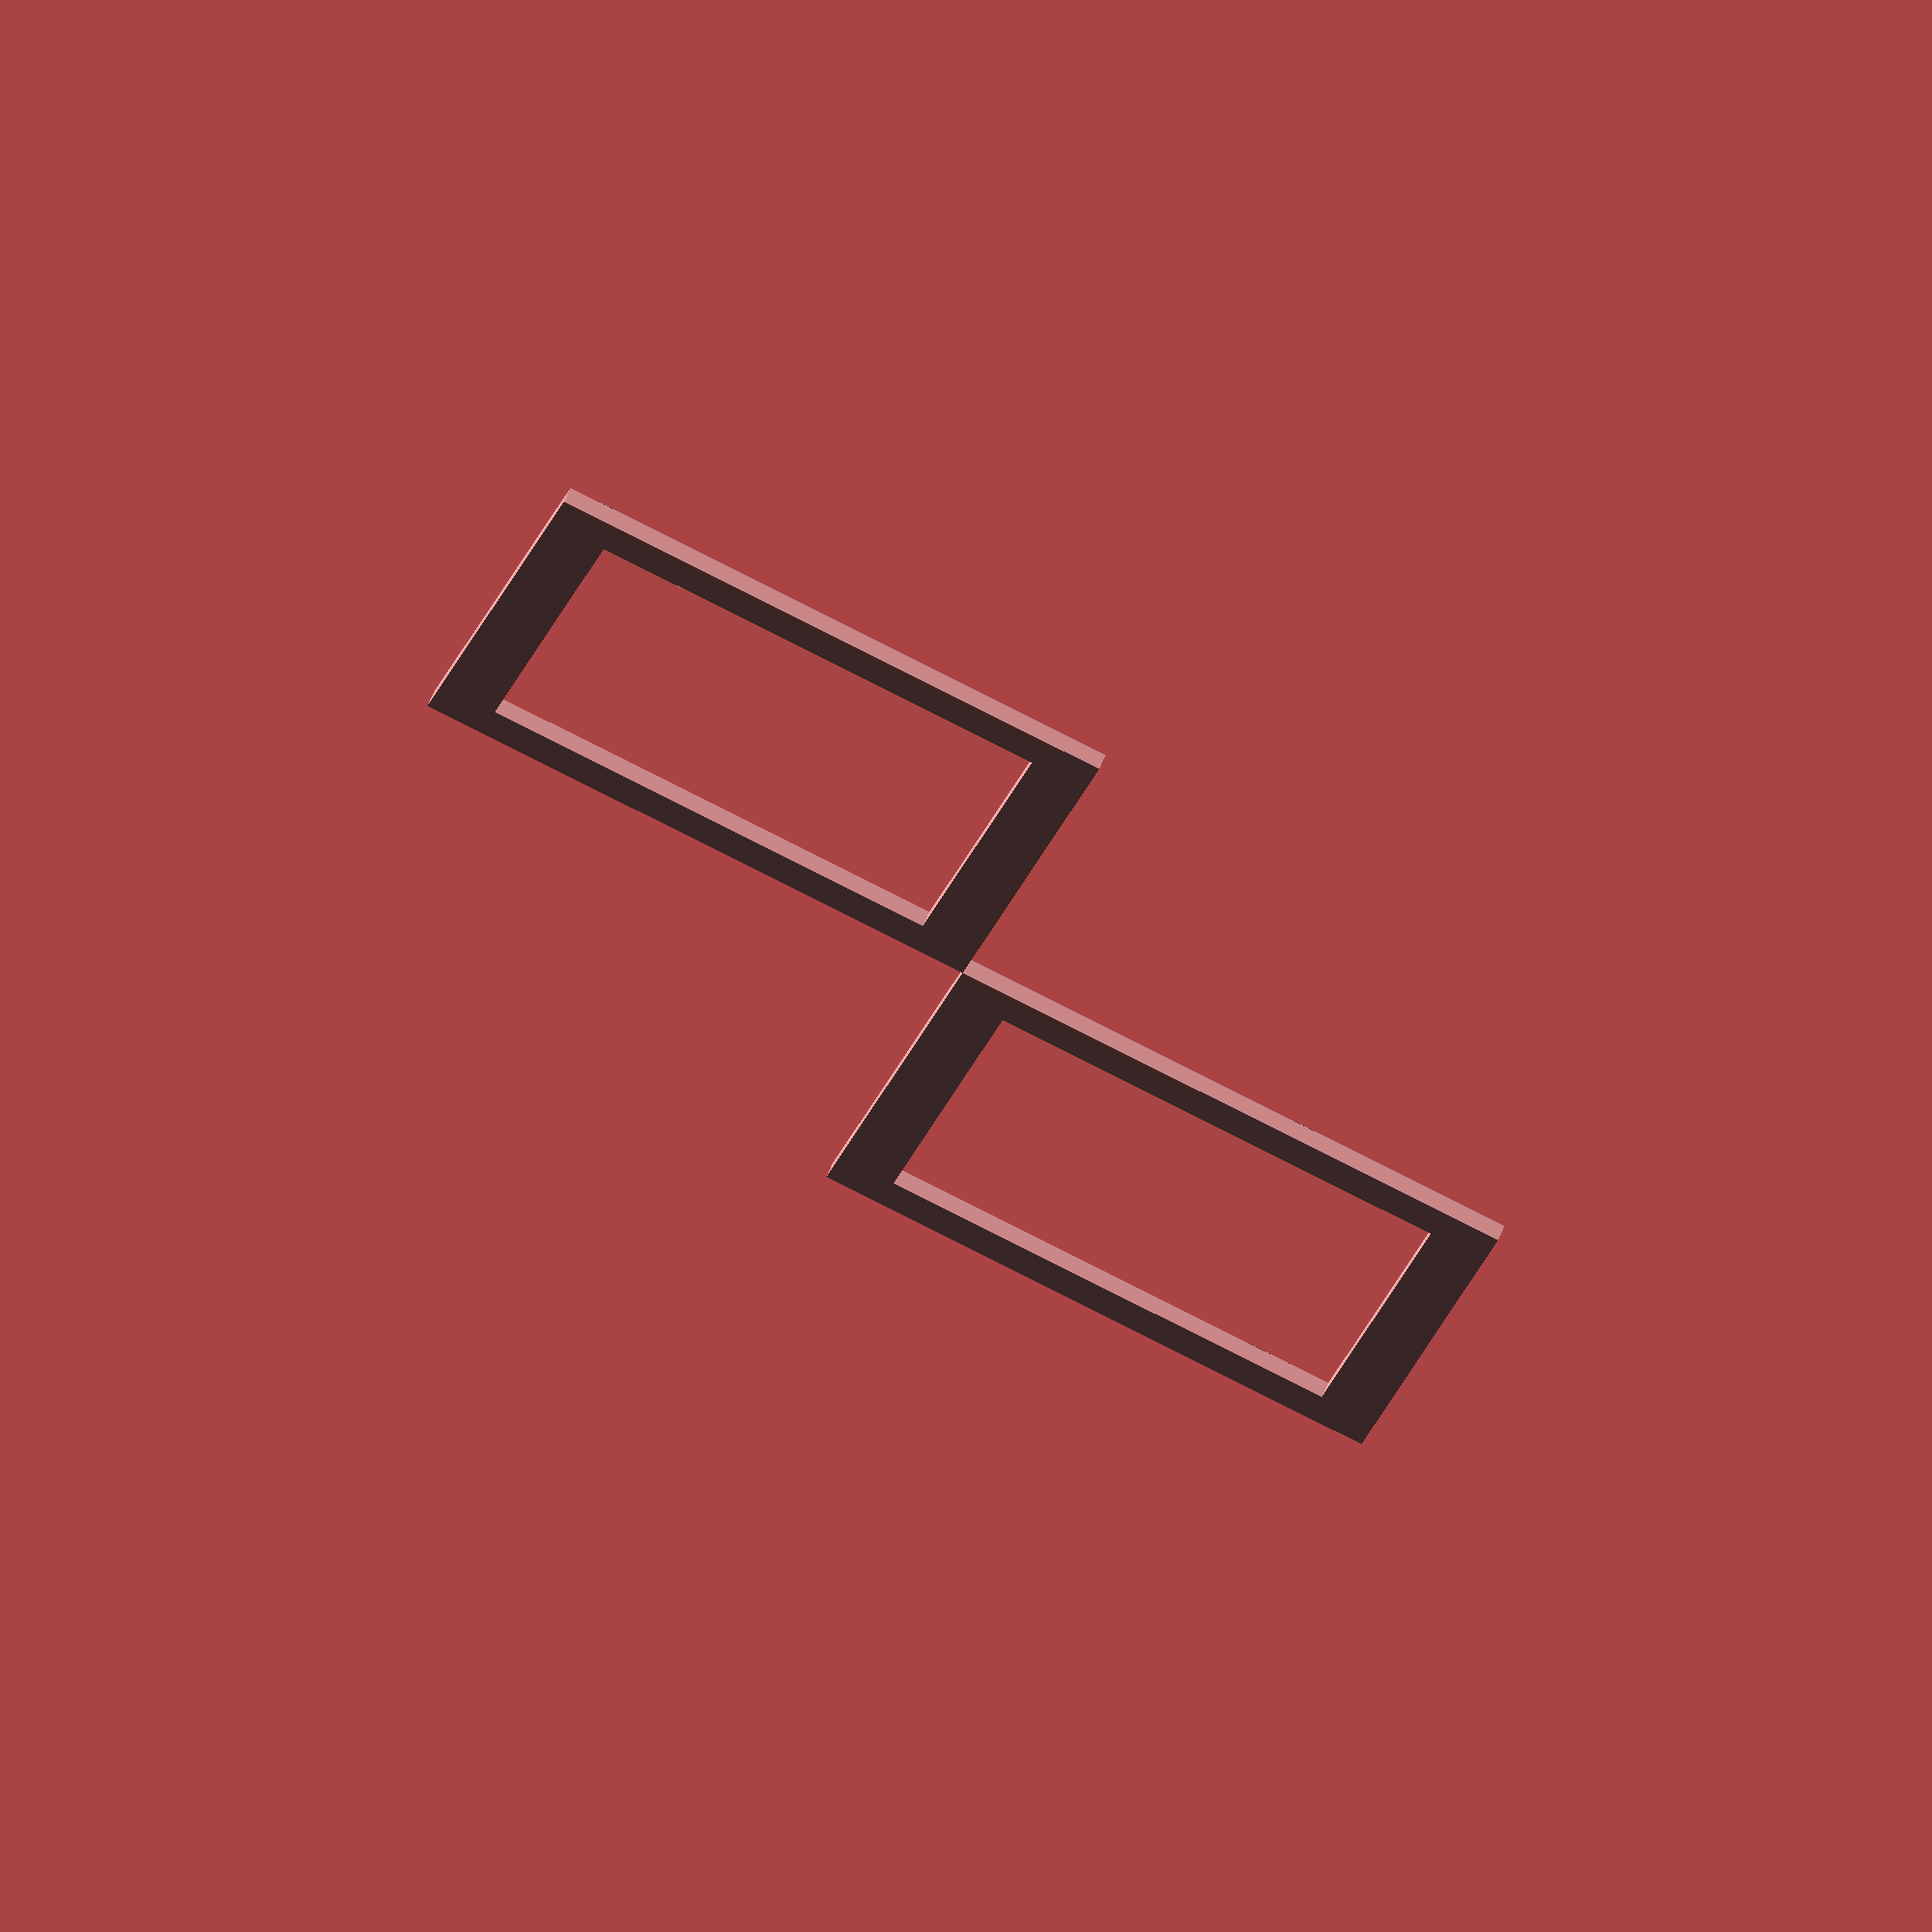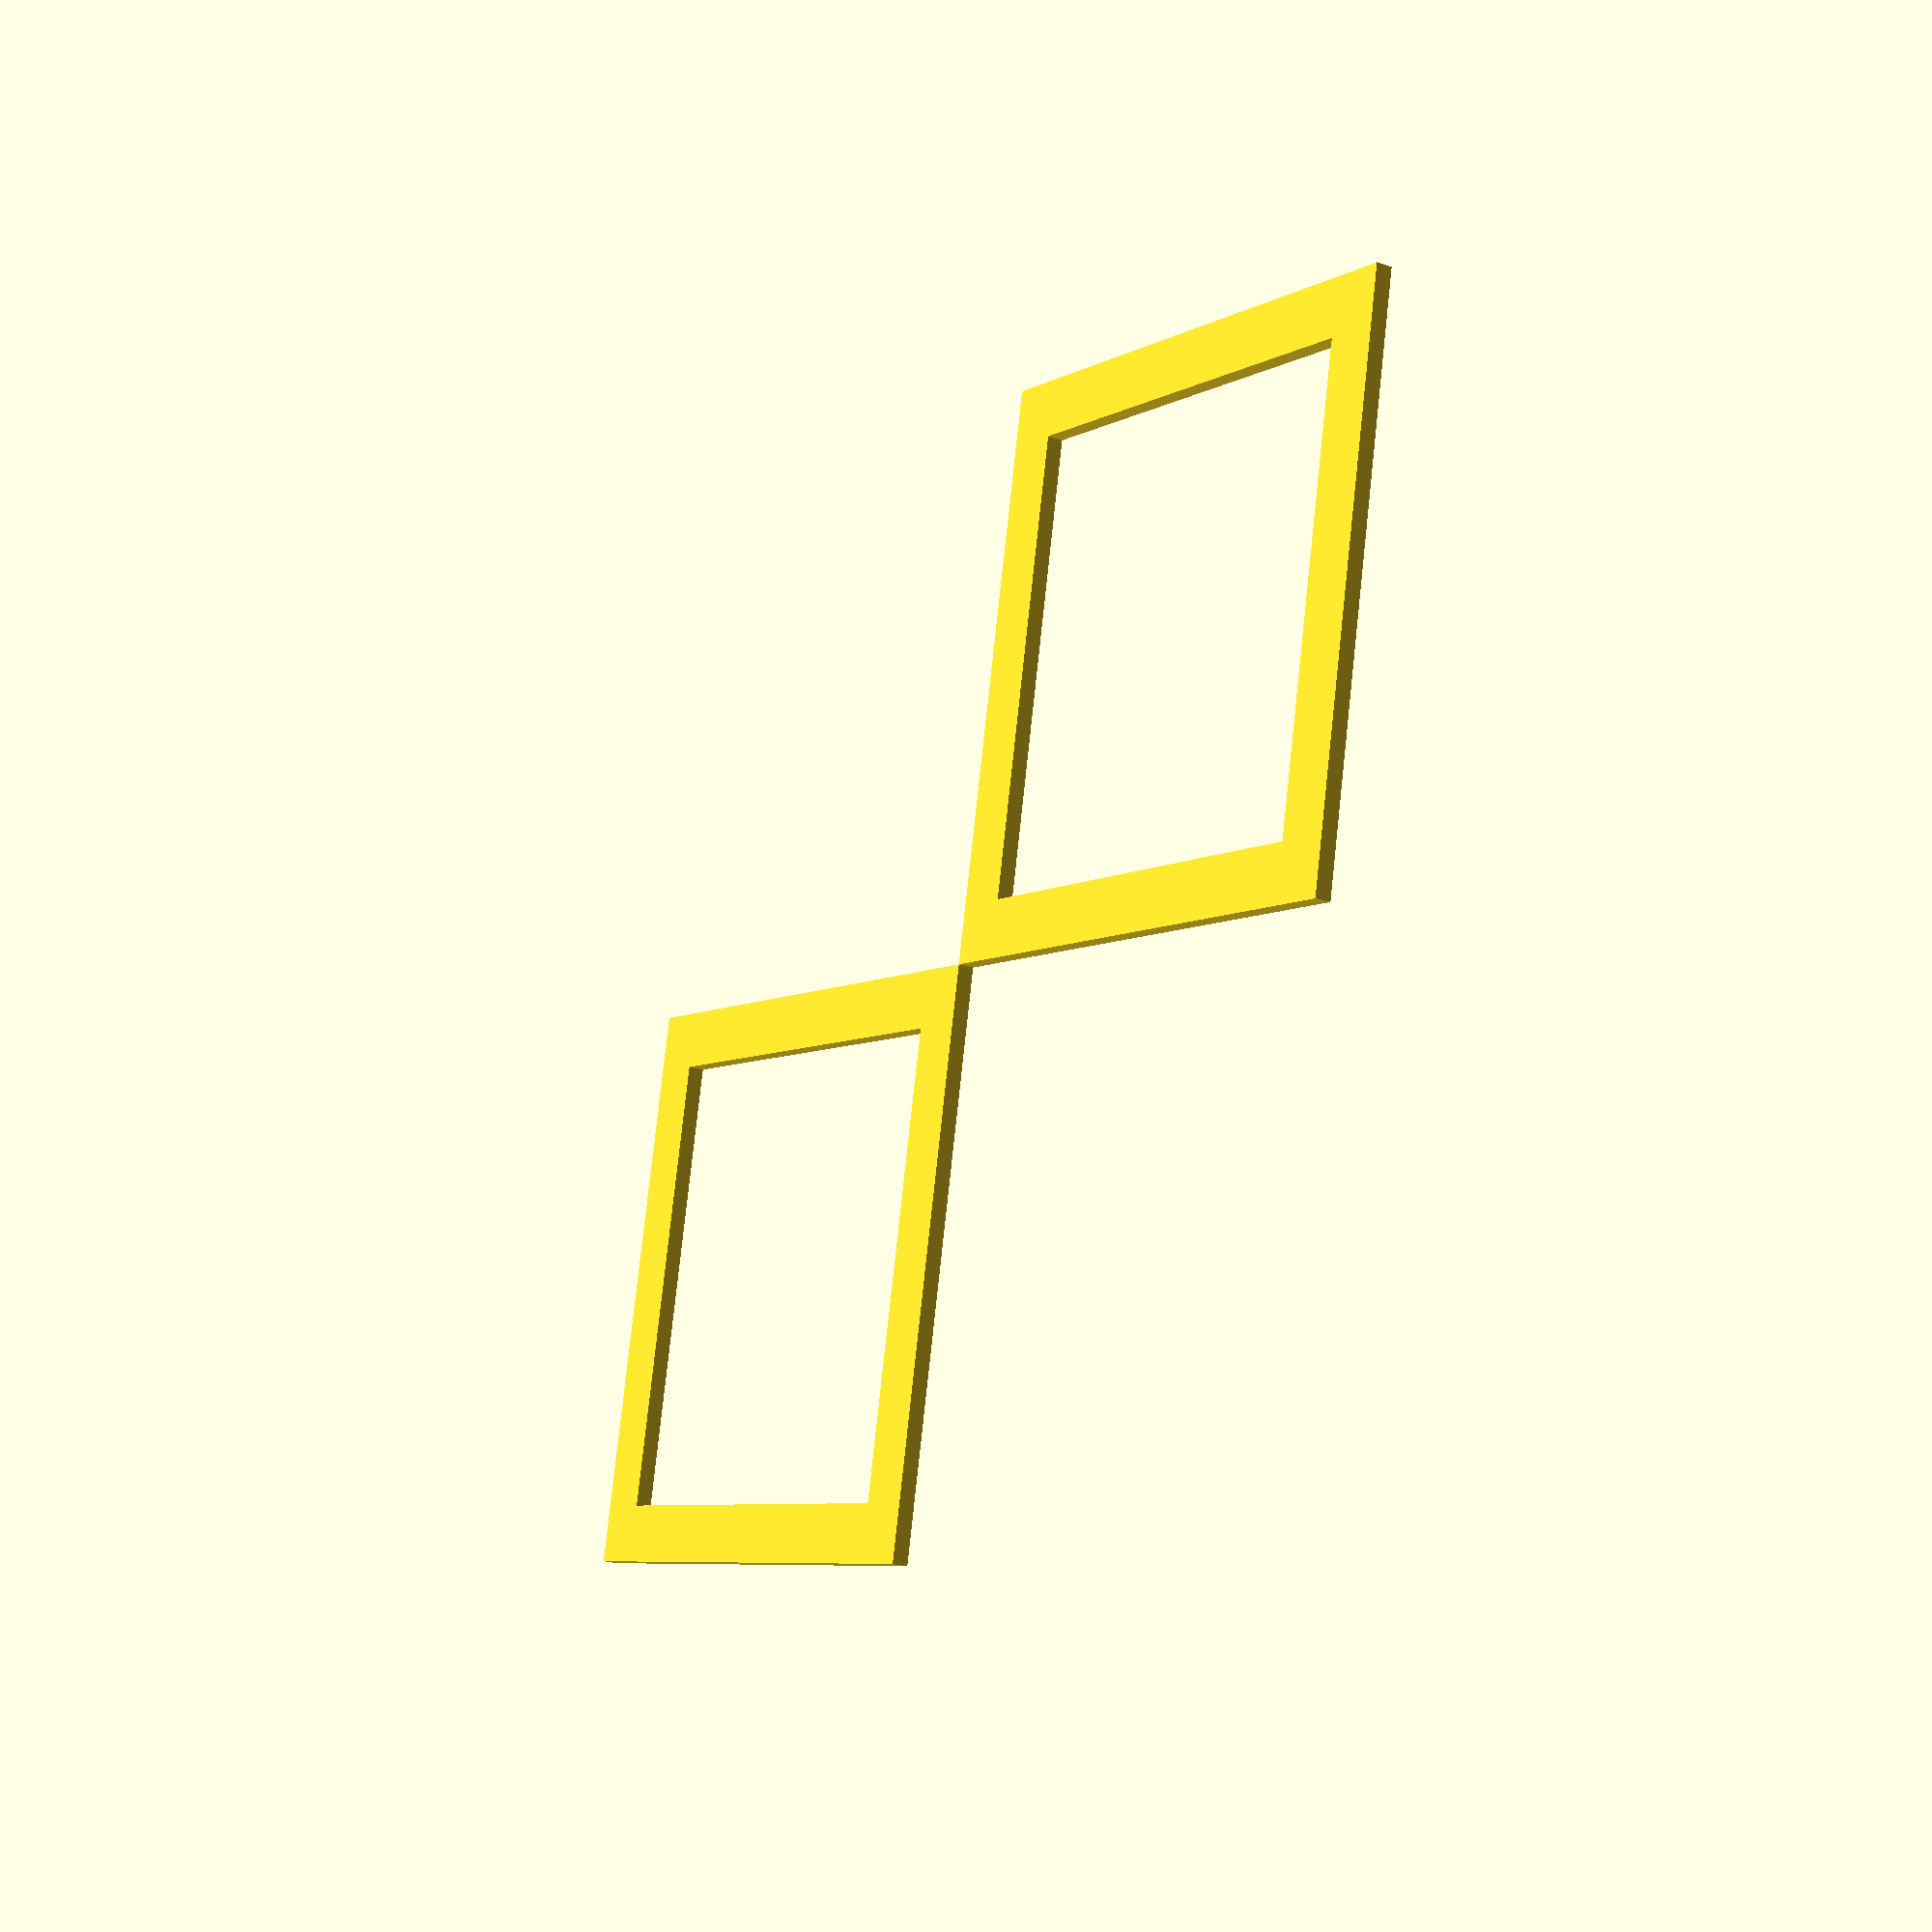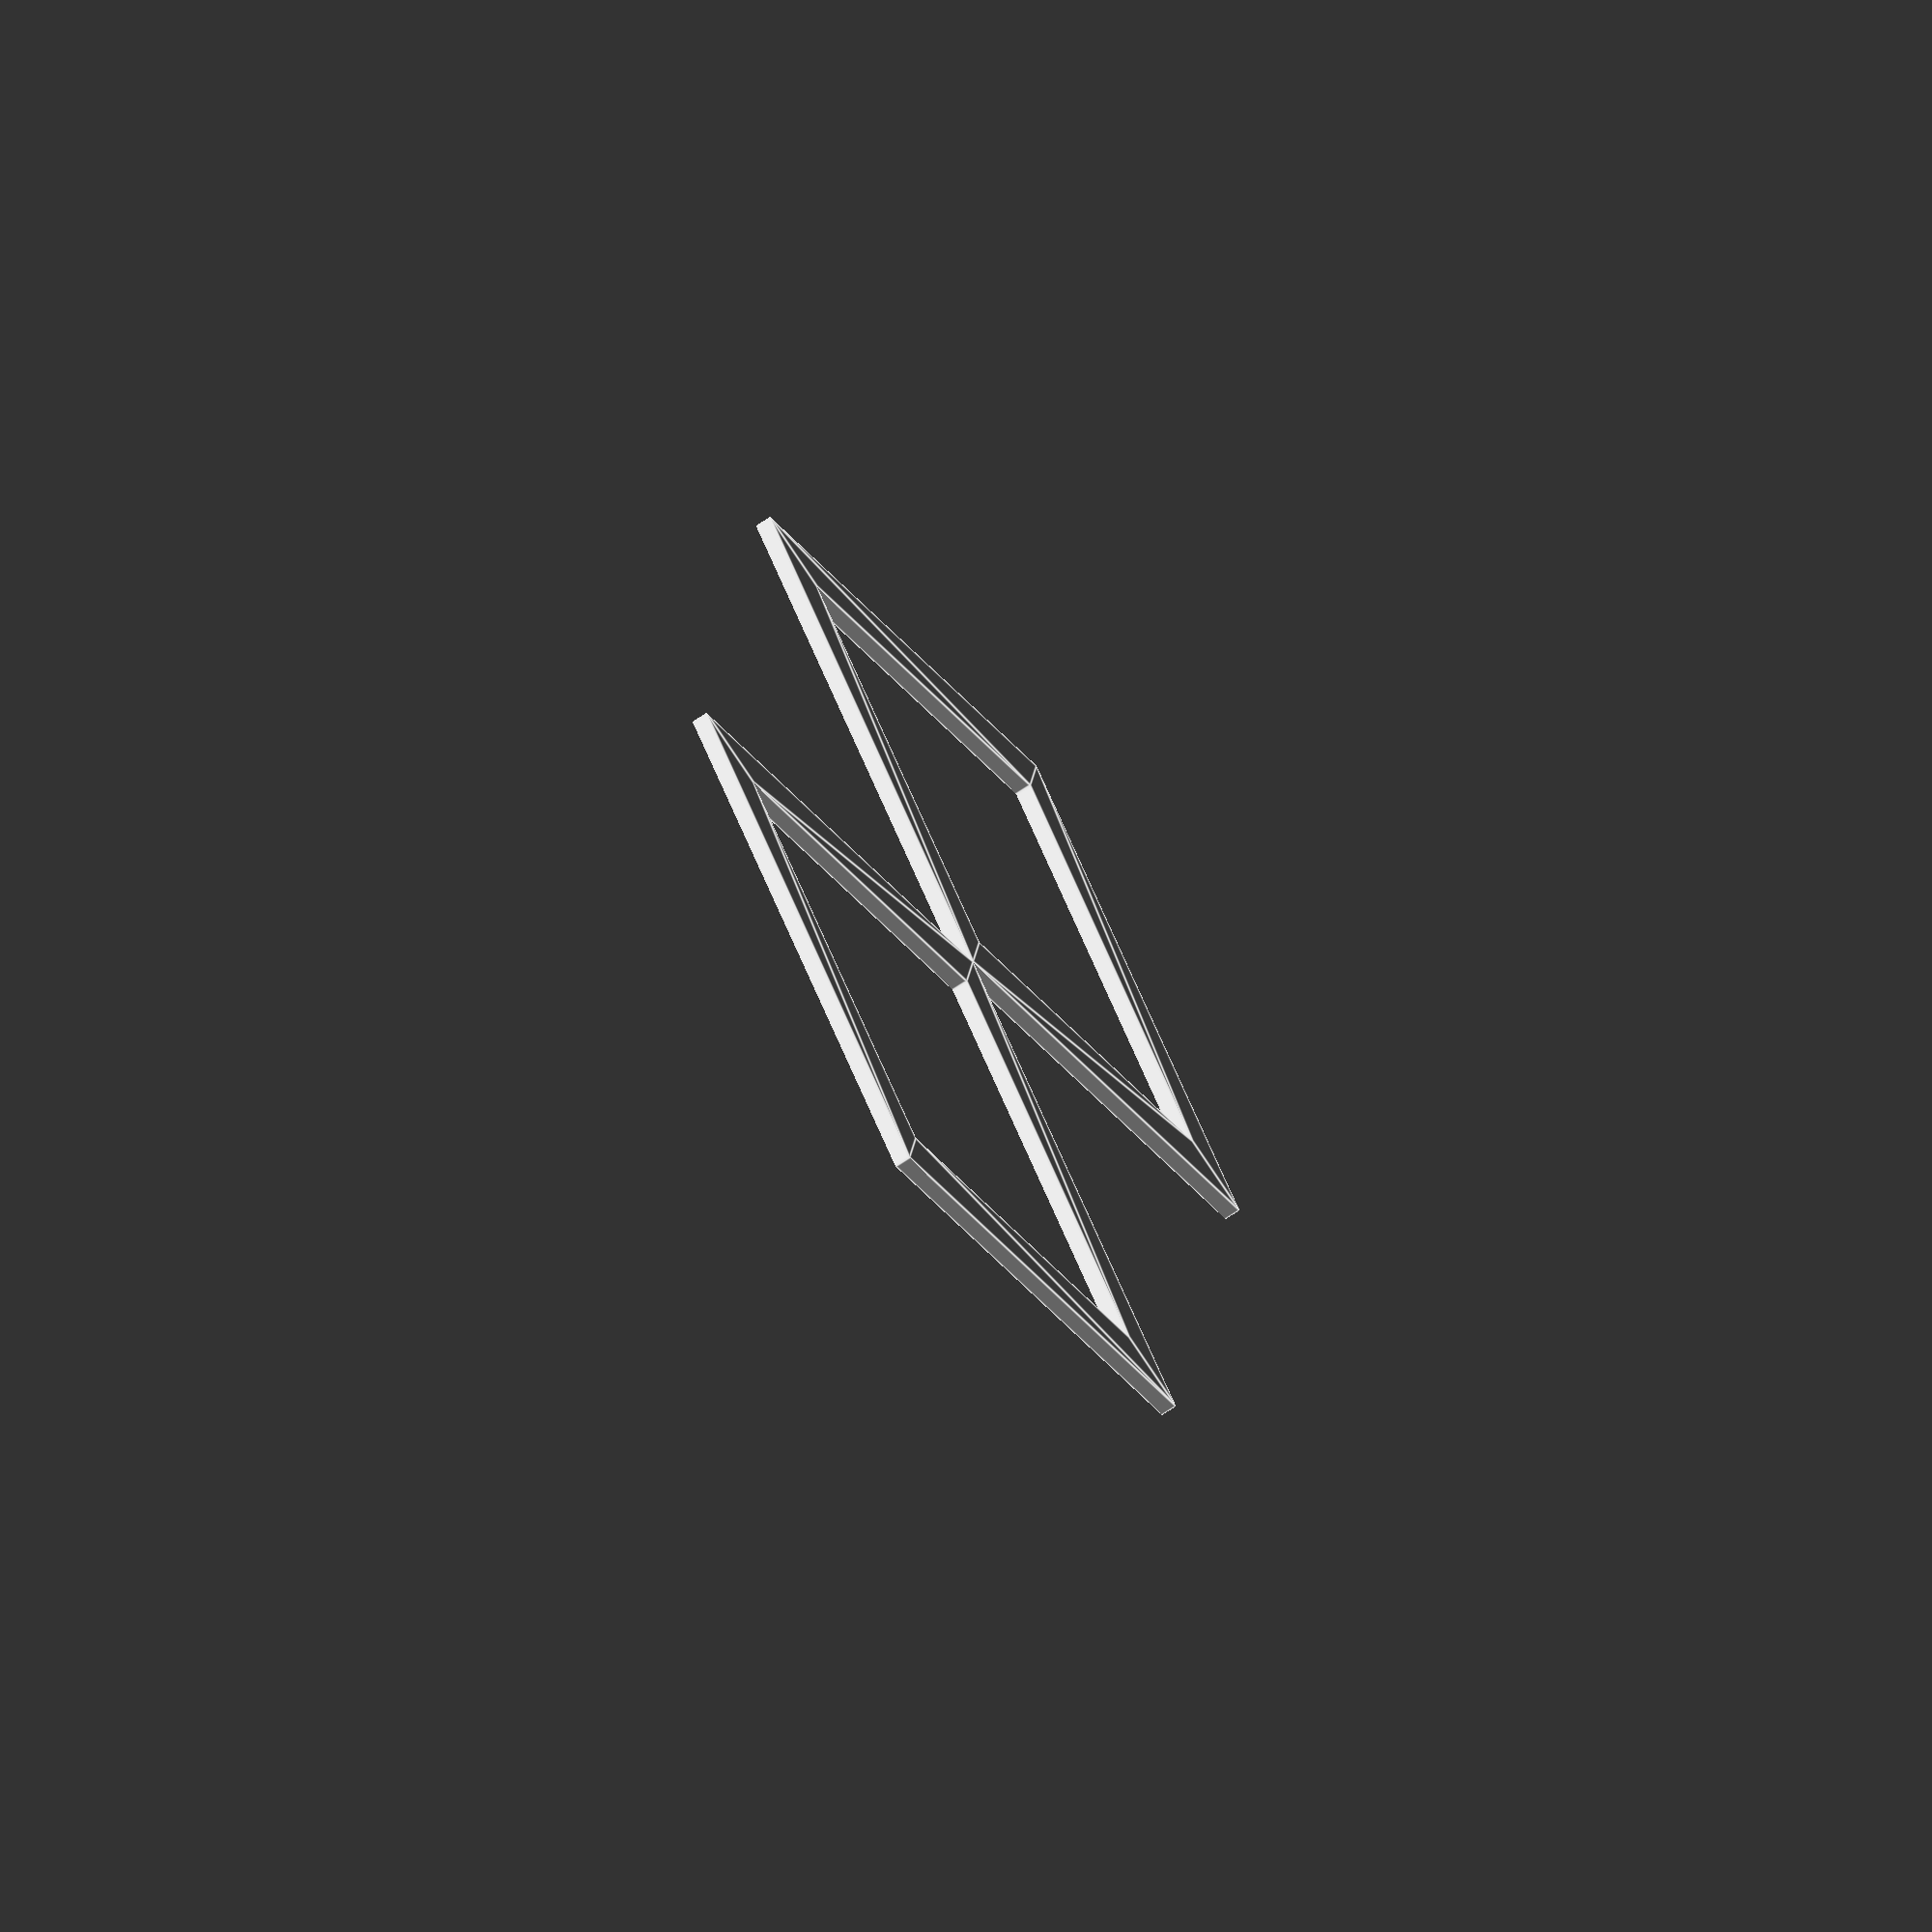
<openscad>




union() {
	polygon(convexity = 5, paths = [[0, 1, 2, 3], [4, 5, 6, 7]], points = [[0, 0], [25, 25], [0, 50], [-25, 25], [0, 5], [20, 25], [0, 45], [-20, 25]]);
	rotate(a = [0, 0, 180]) {
		polygon(convexity = 5, paths = [[0, 1, 2, 3], [4, 5, 6, 7]], points = [[0, 0], [25, 25], [0, 50], [-25, 25], [0, 5], [20, 25], [0, 45], [-20, 25]]);
	}
}

</openscad>
<views>
elev=296.1 azim=149.3 roll=22.8 proj=o view=solid
elev=200.2 azim=303.6 roll=303.0 proj=p view=solid
elev=70.2 azim=7.7 roll=304.0 proj=o view=edges
</views>
